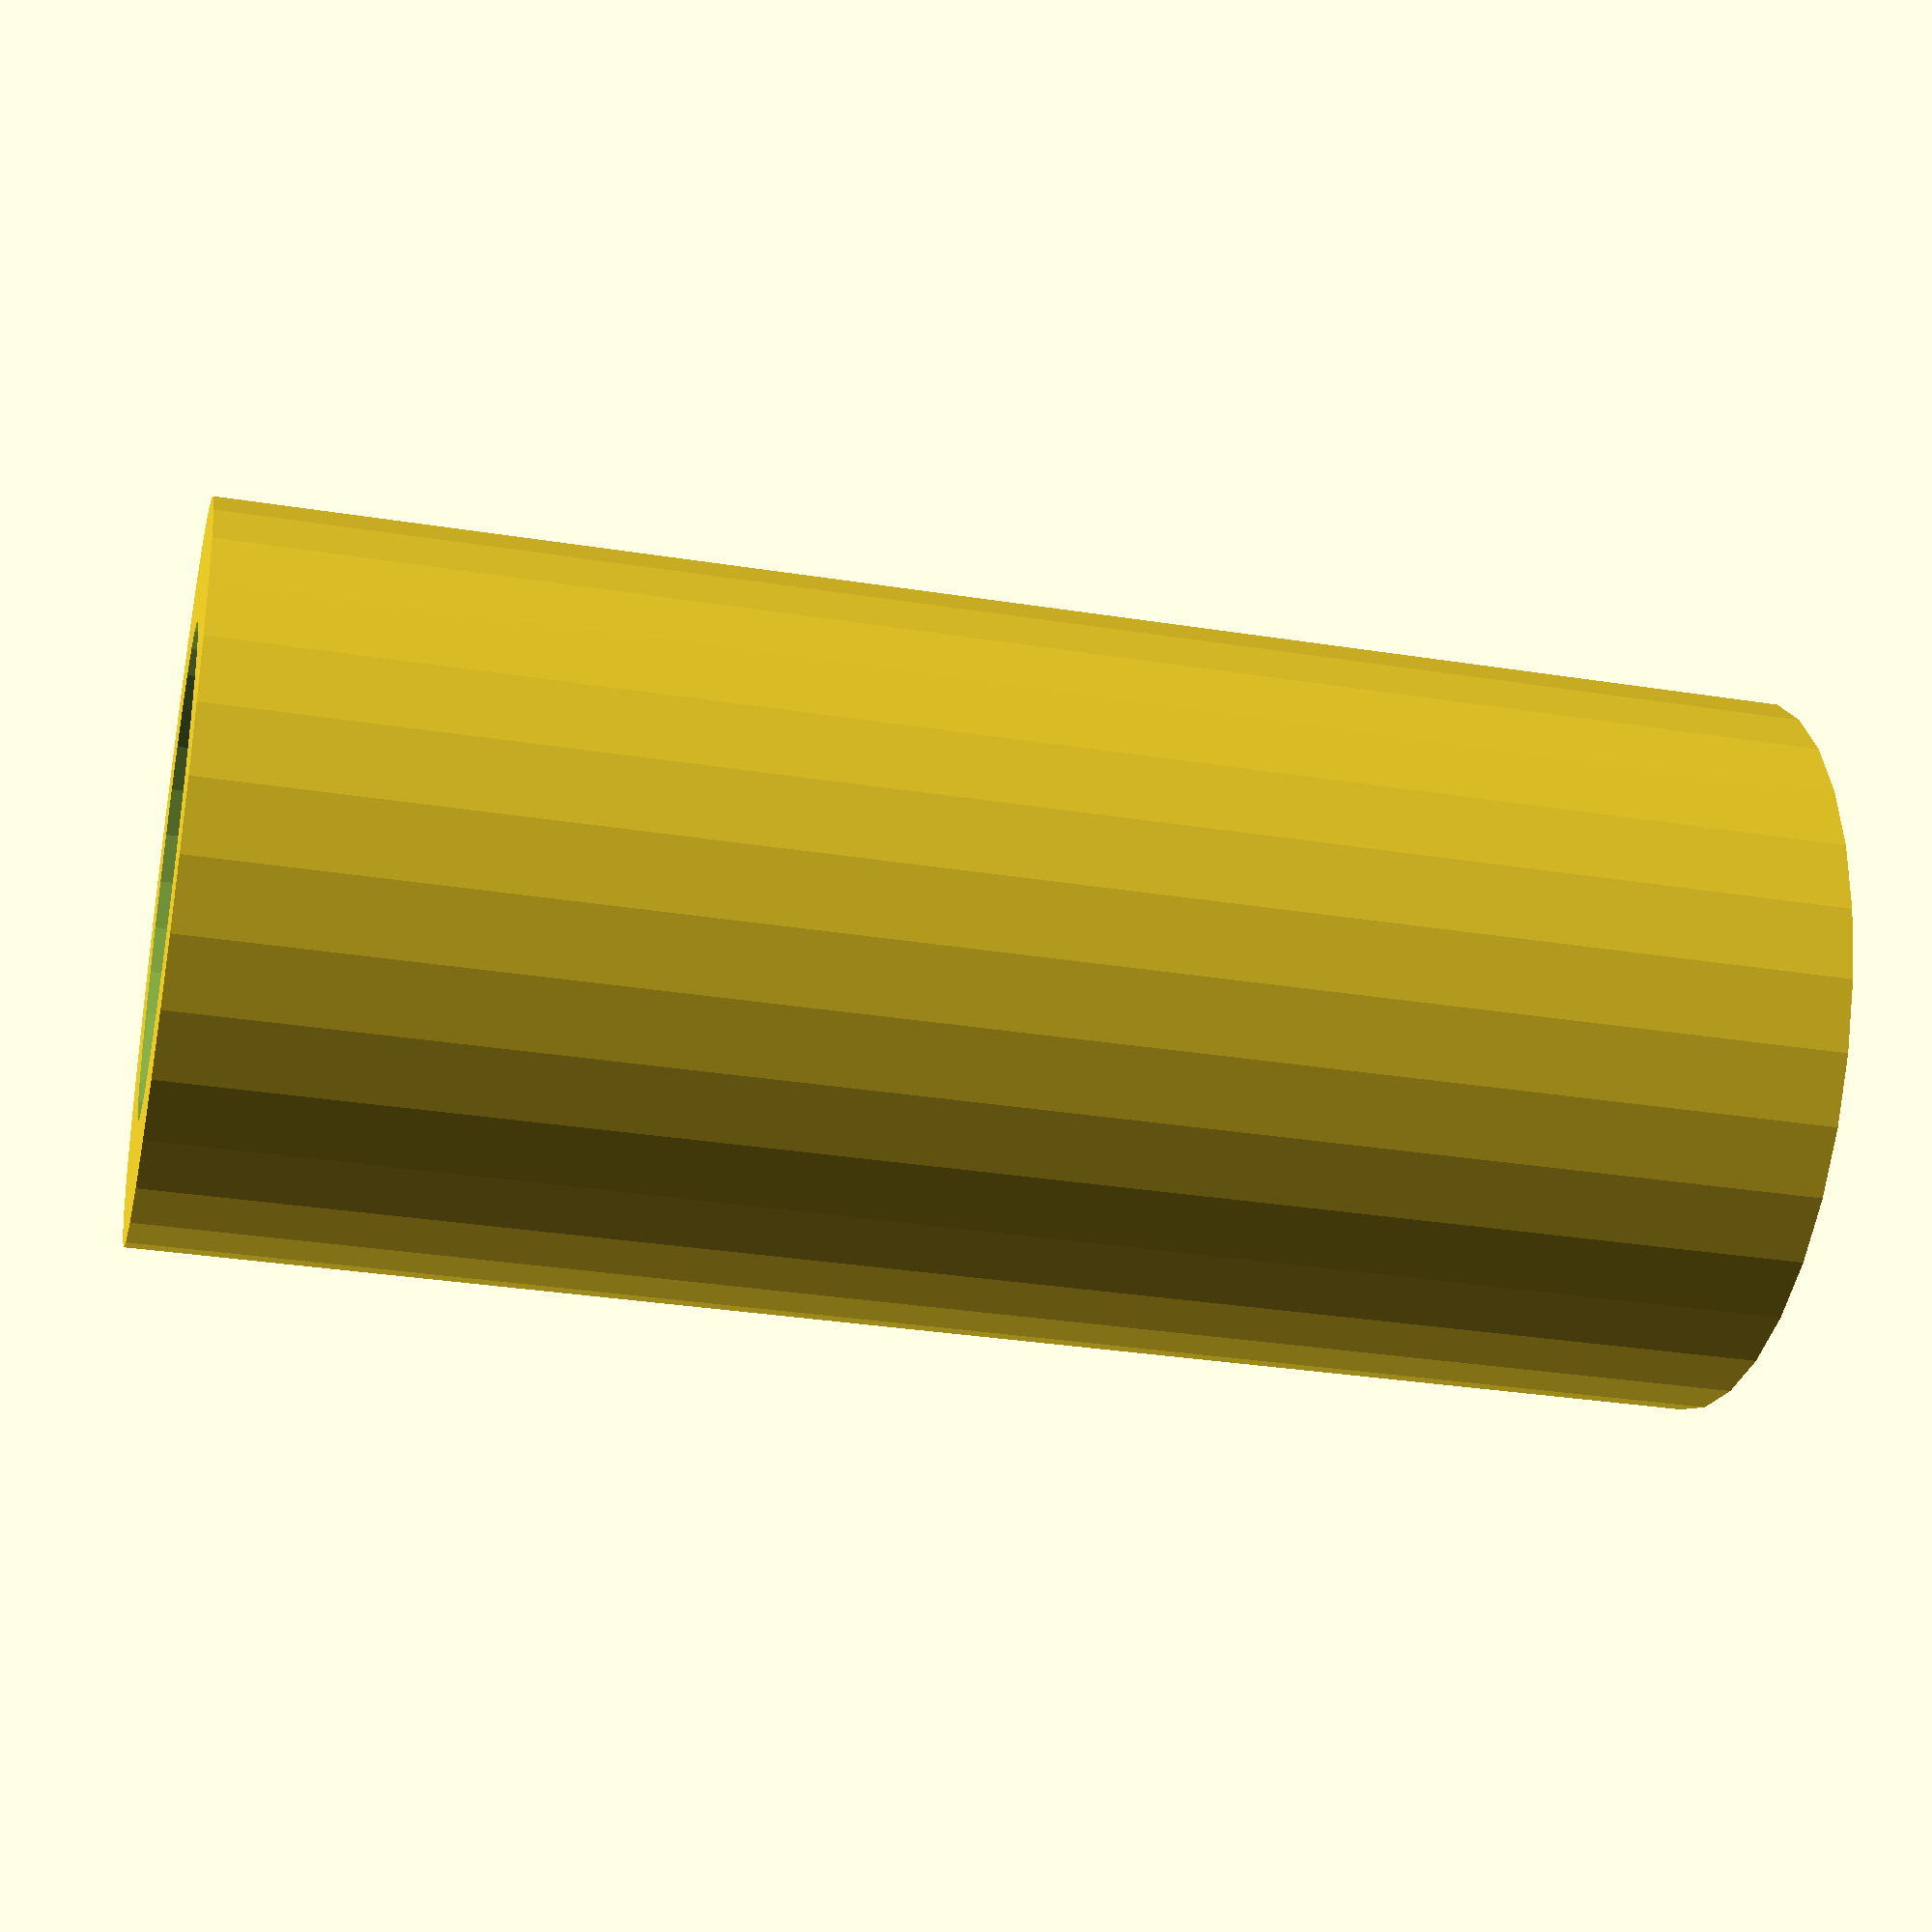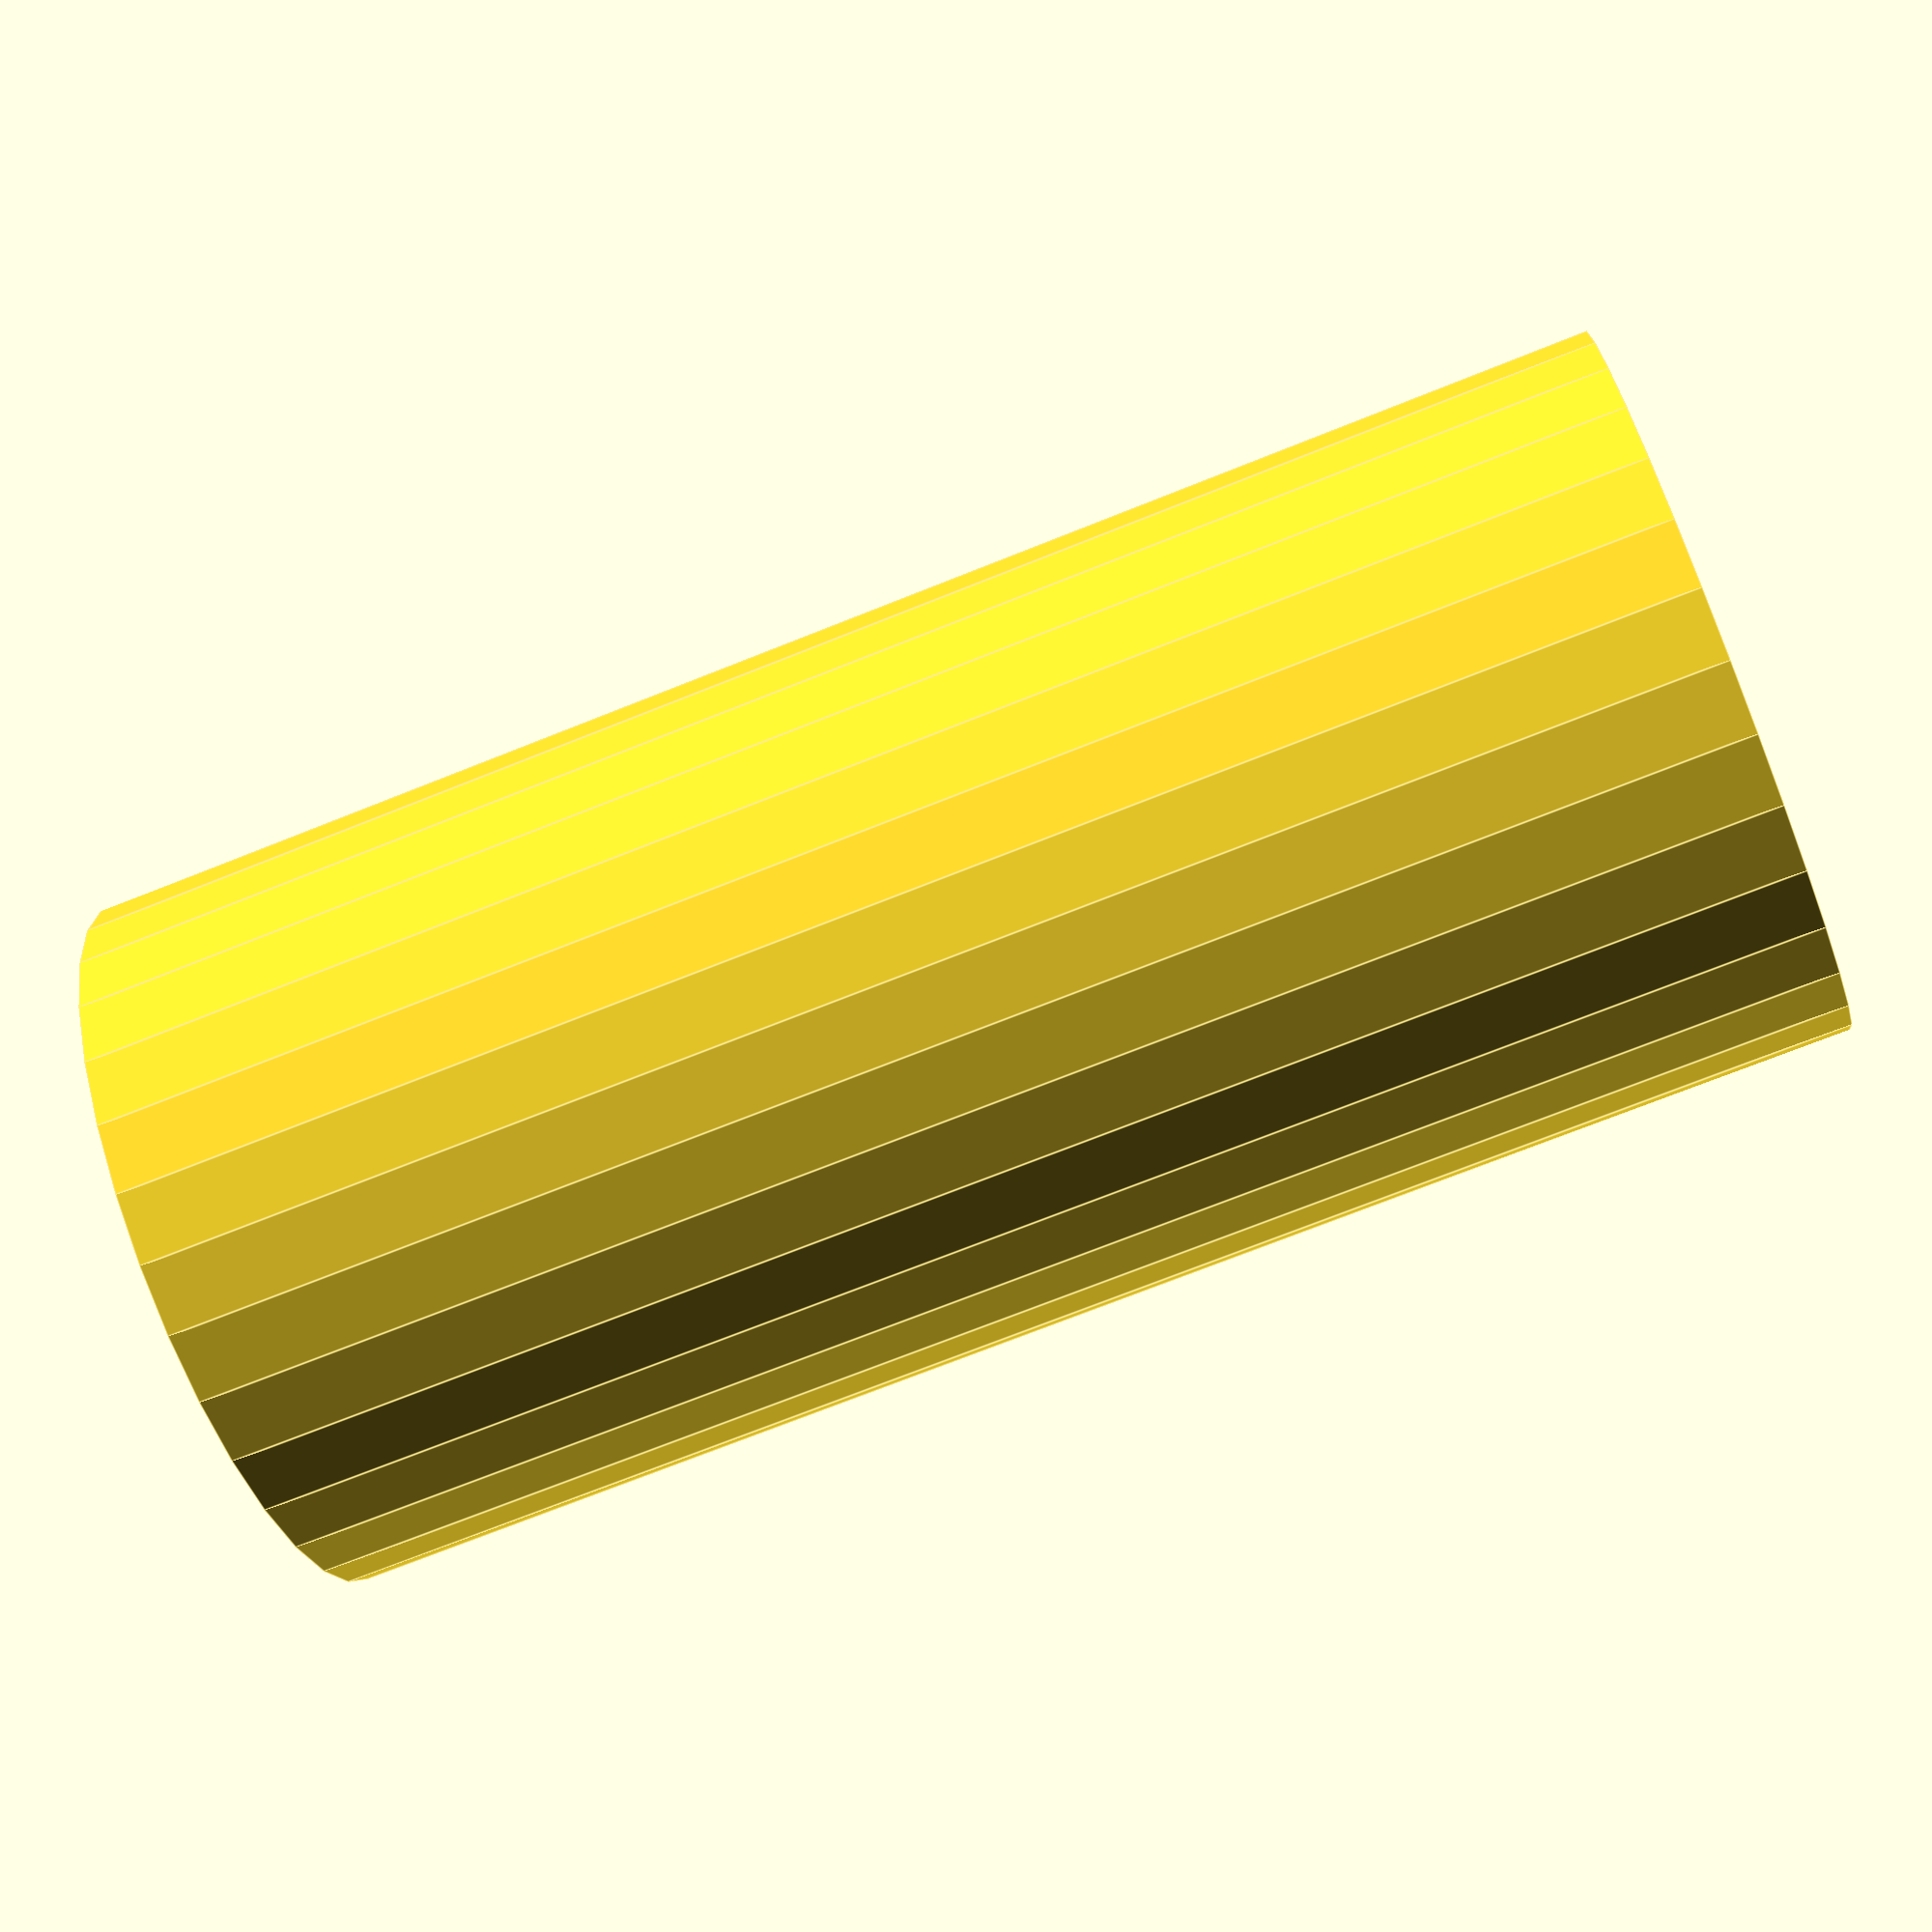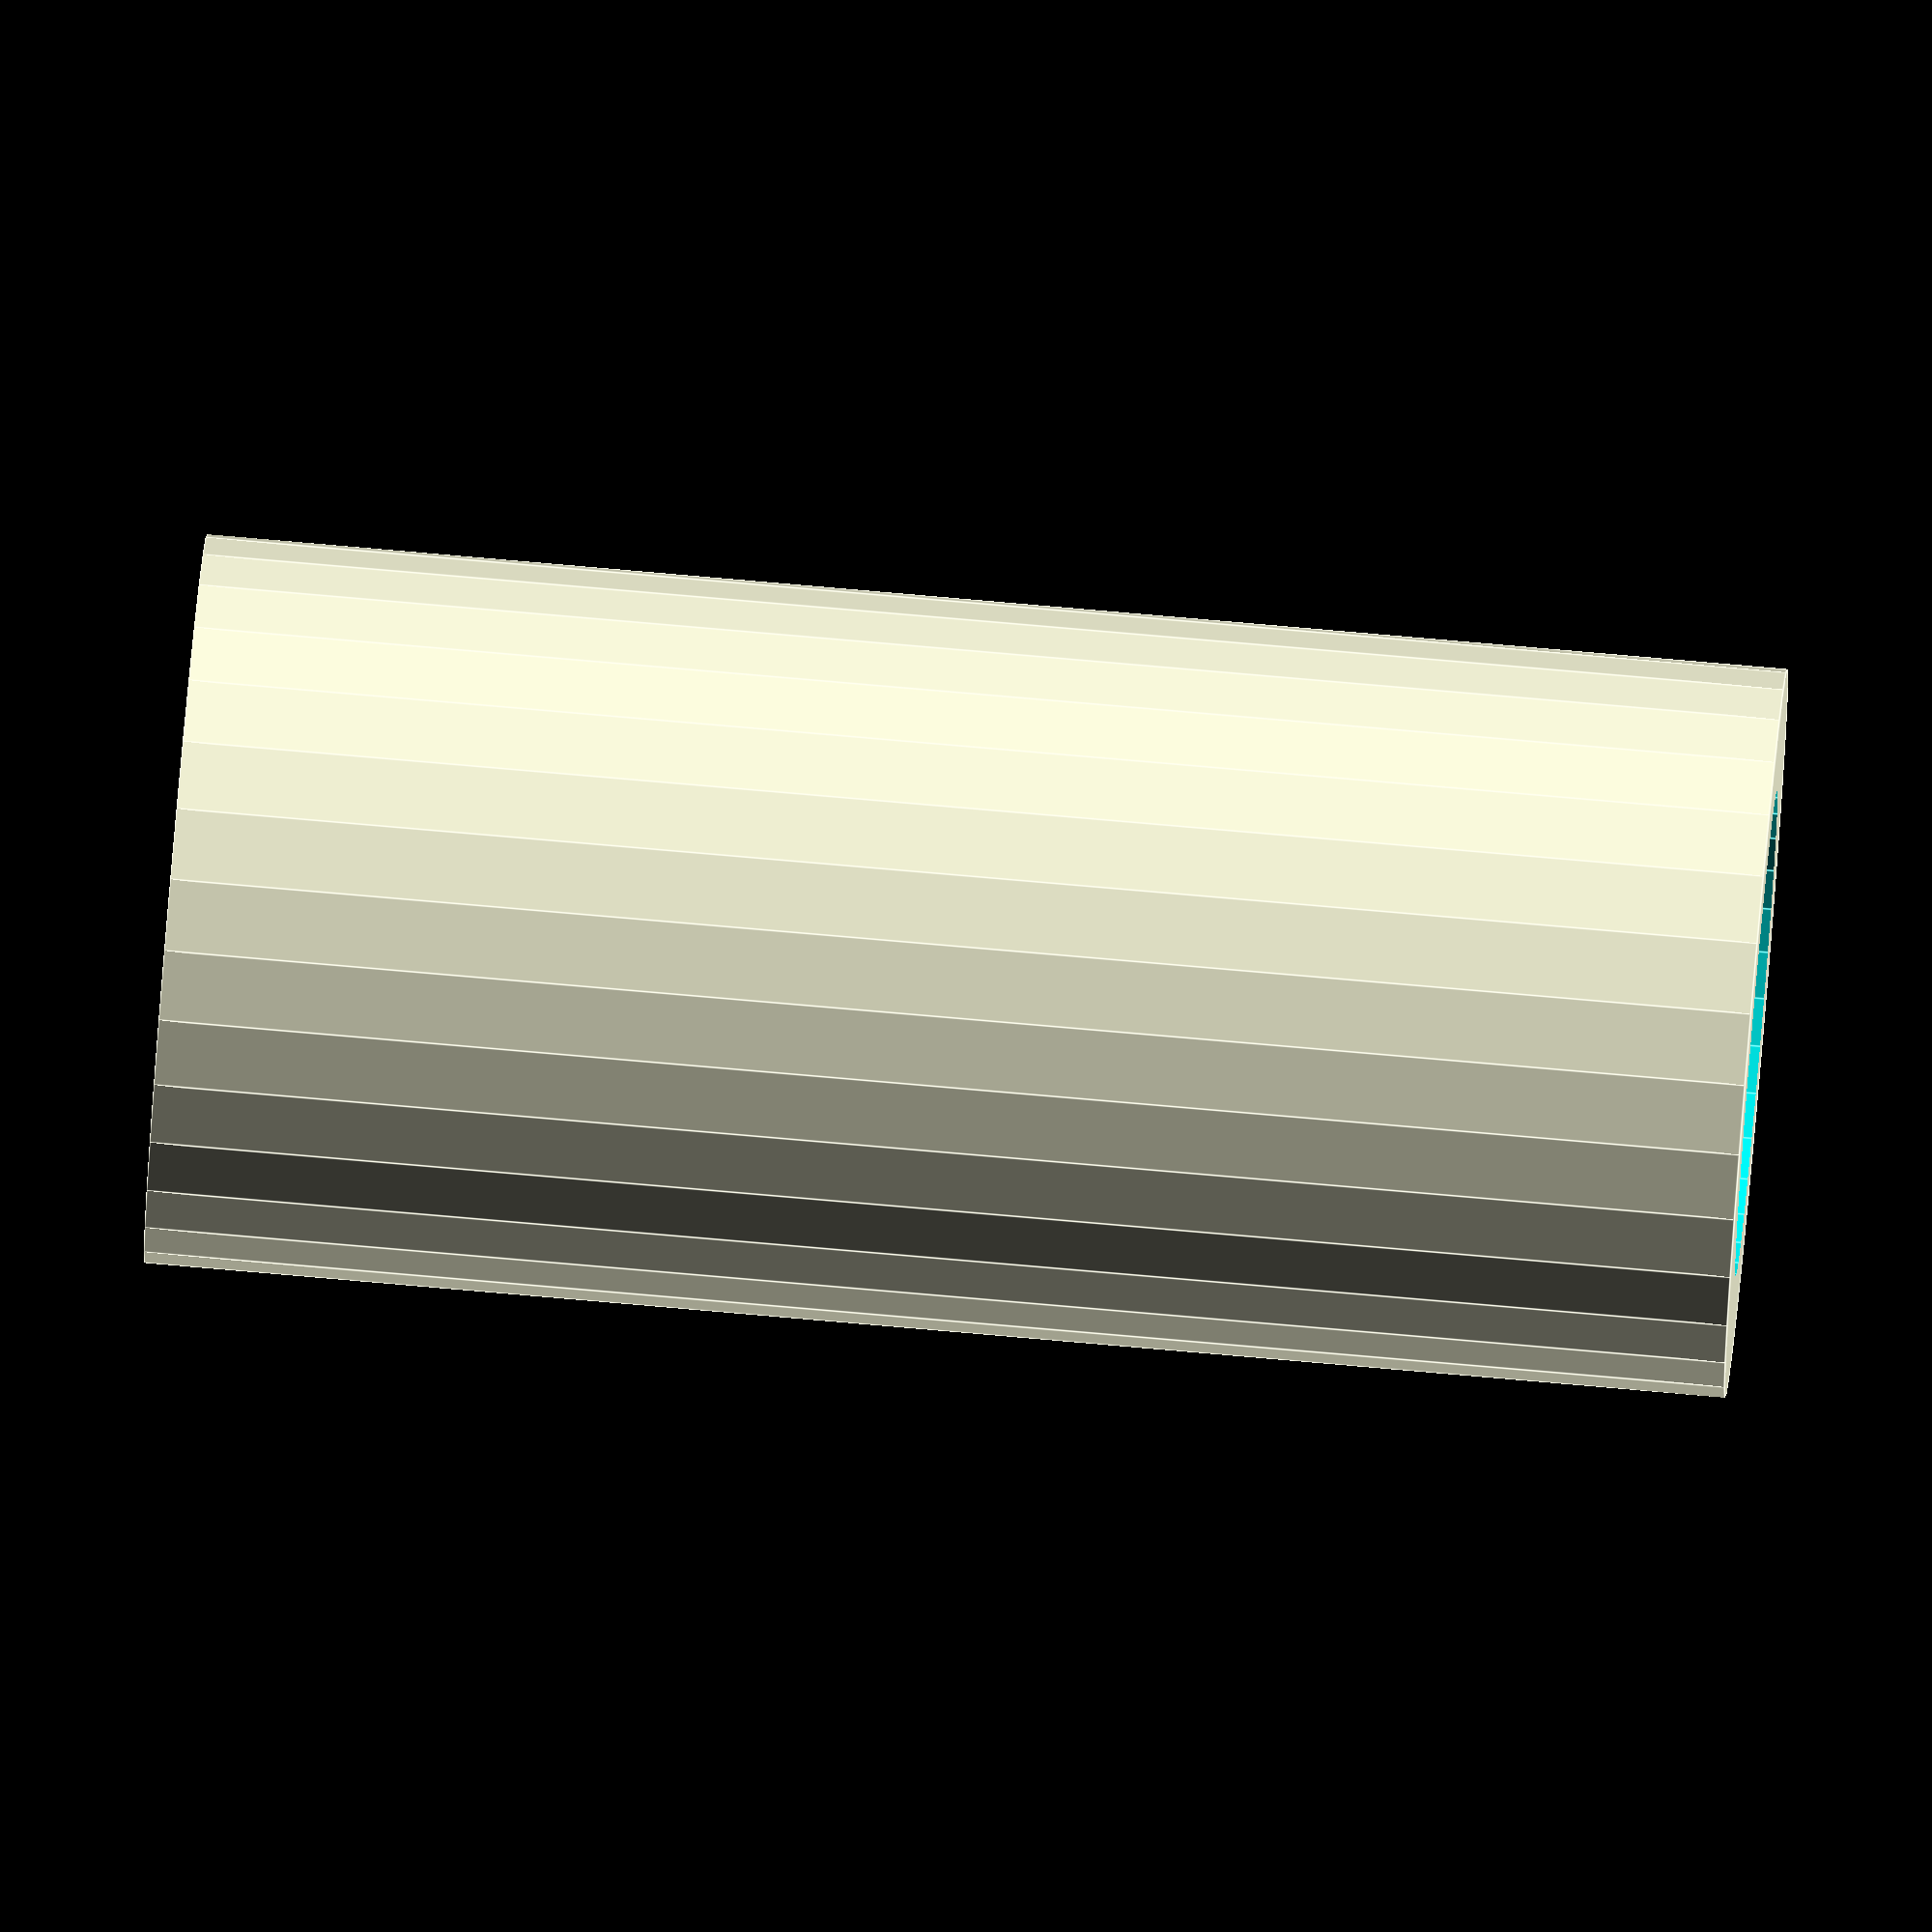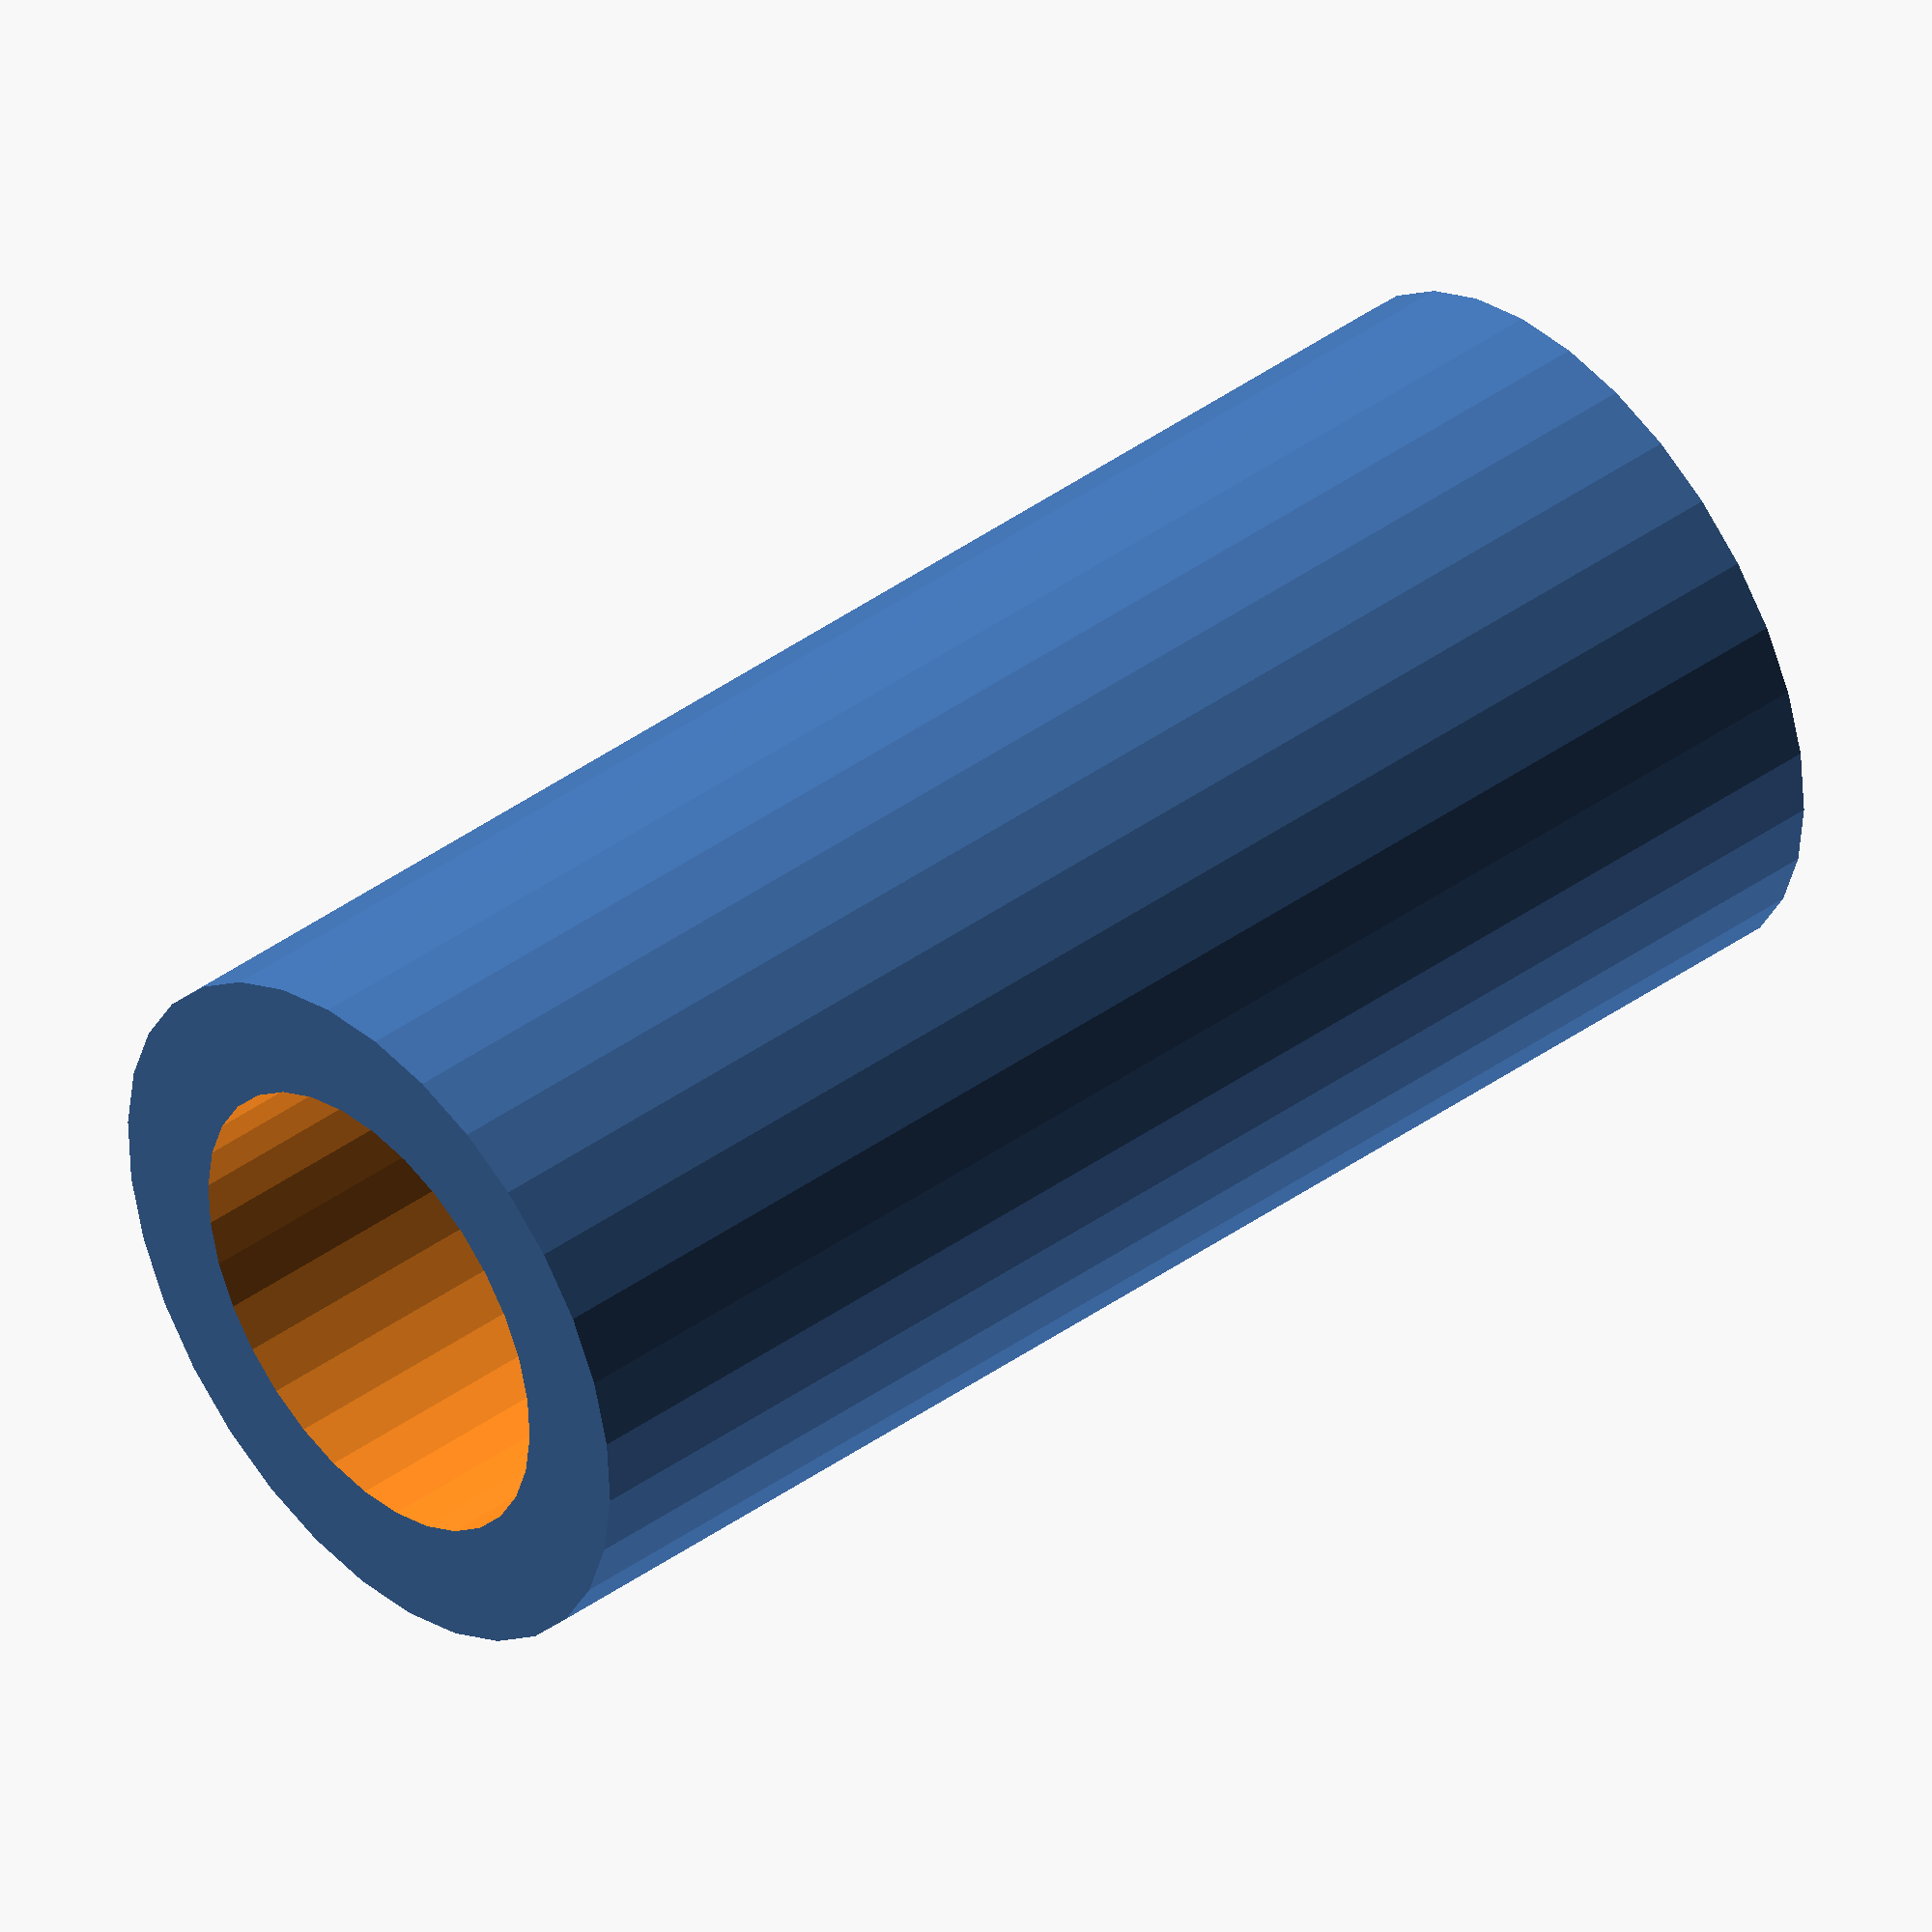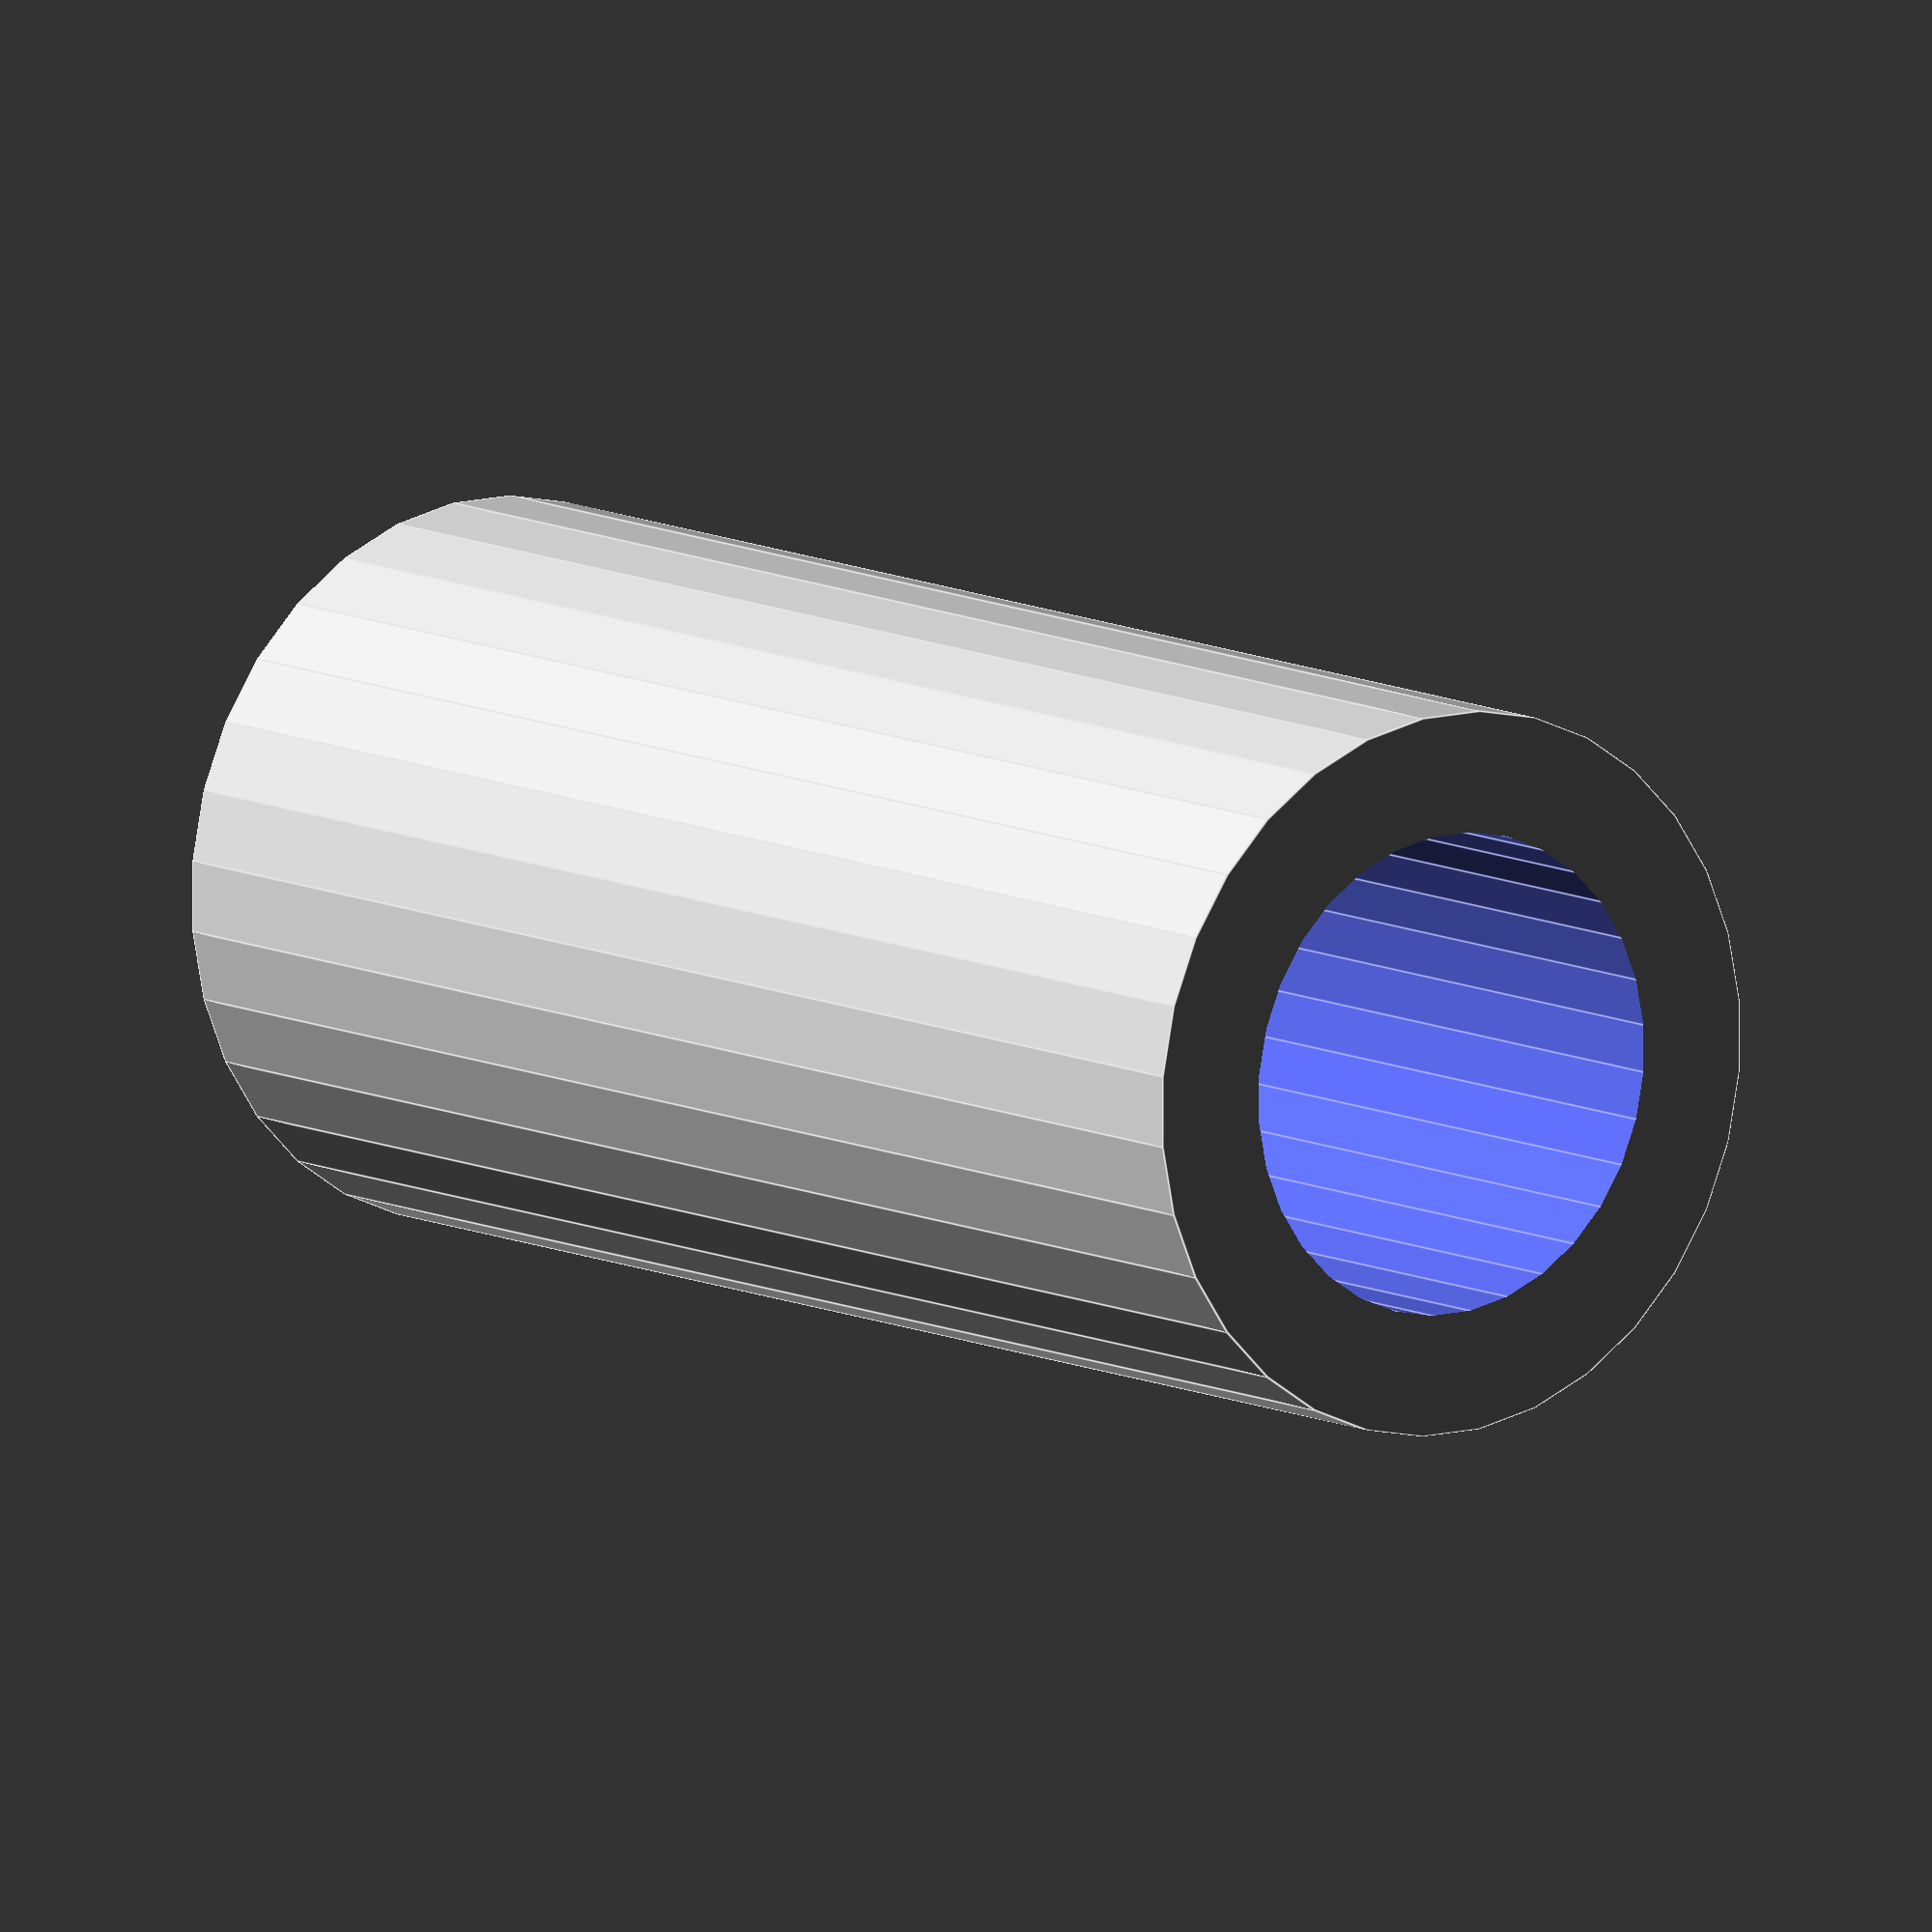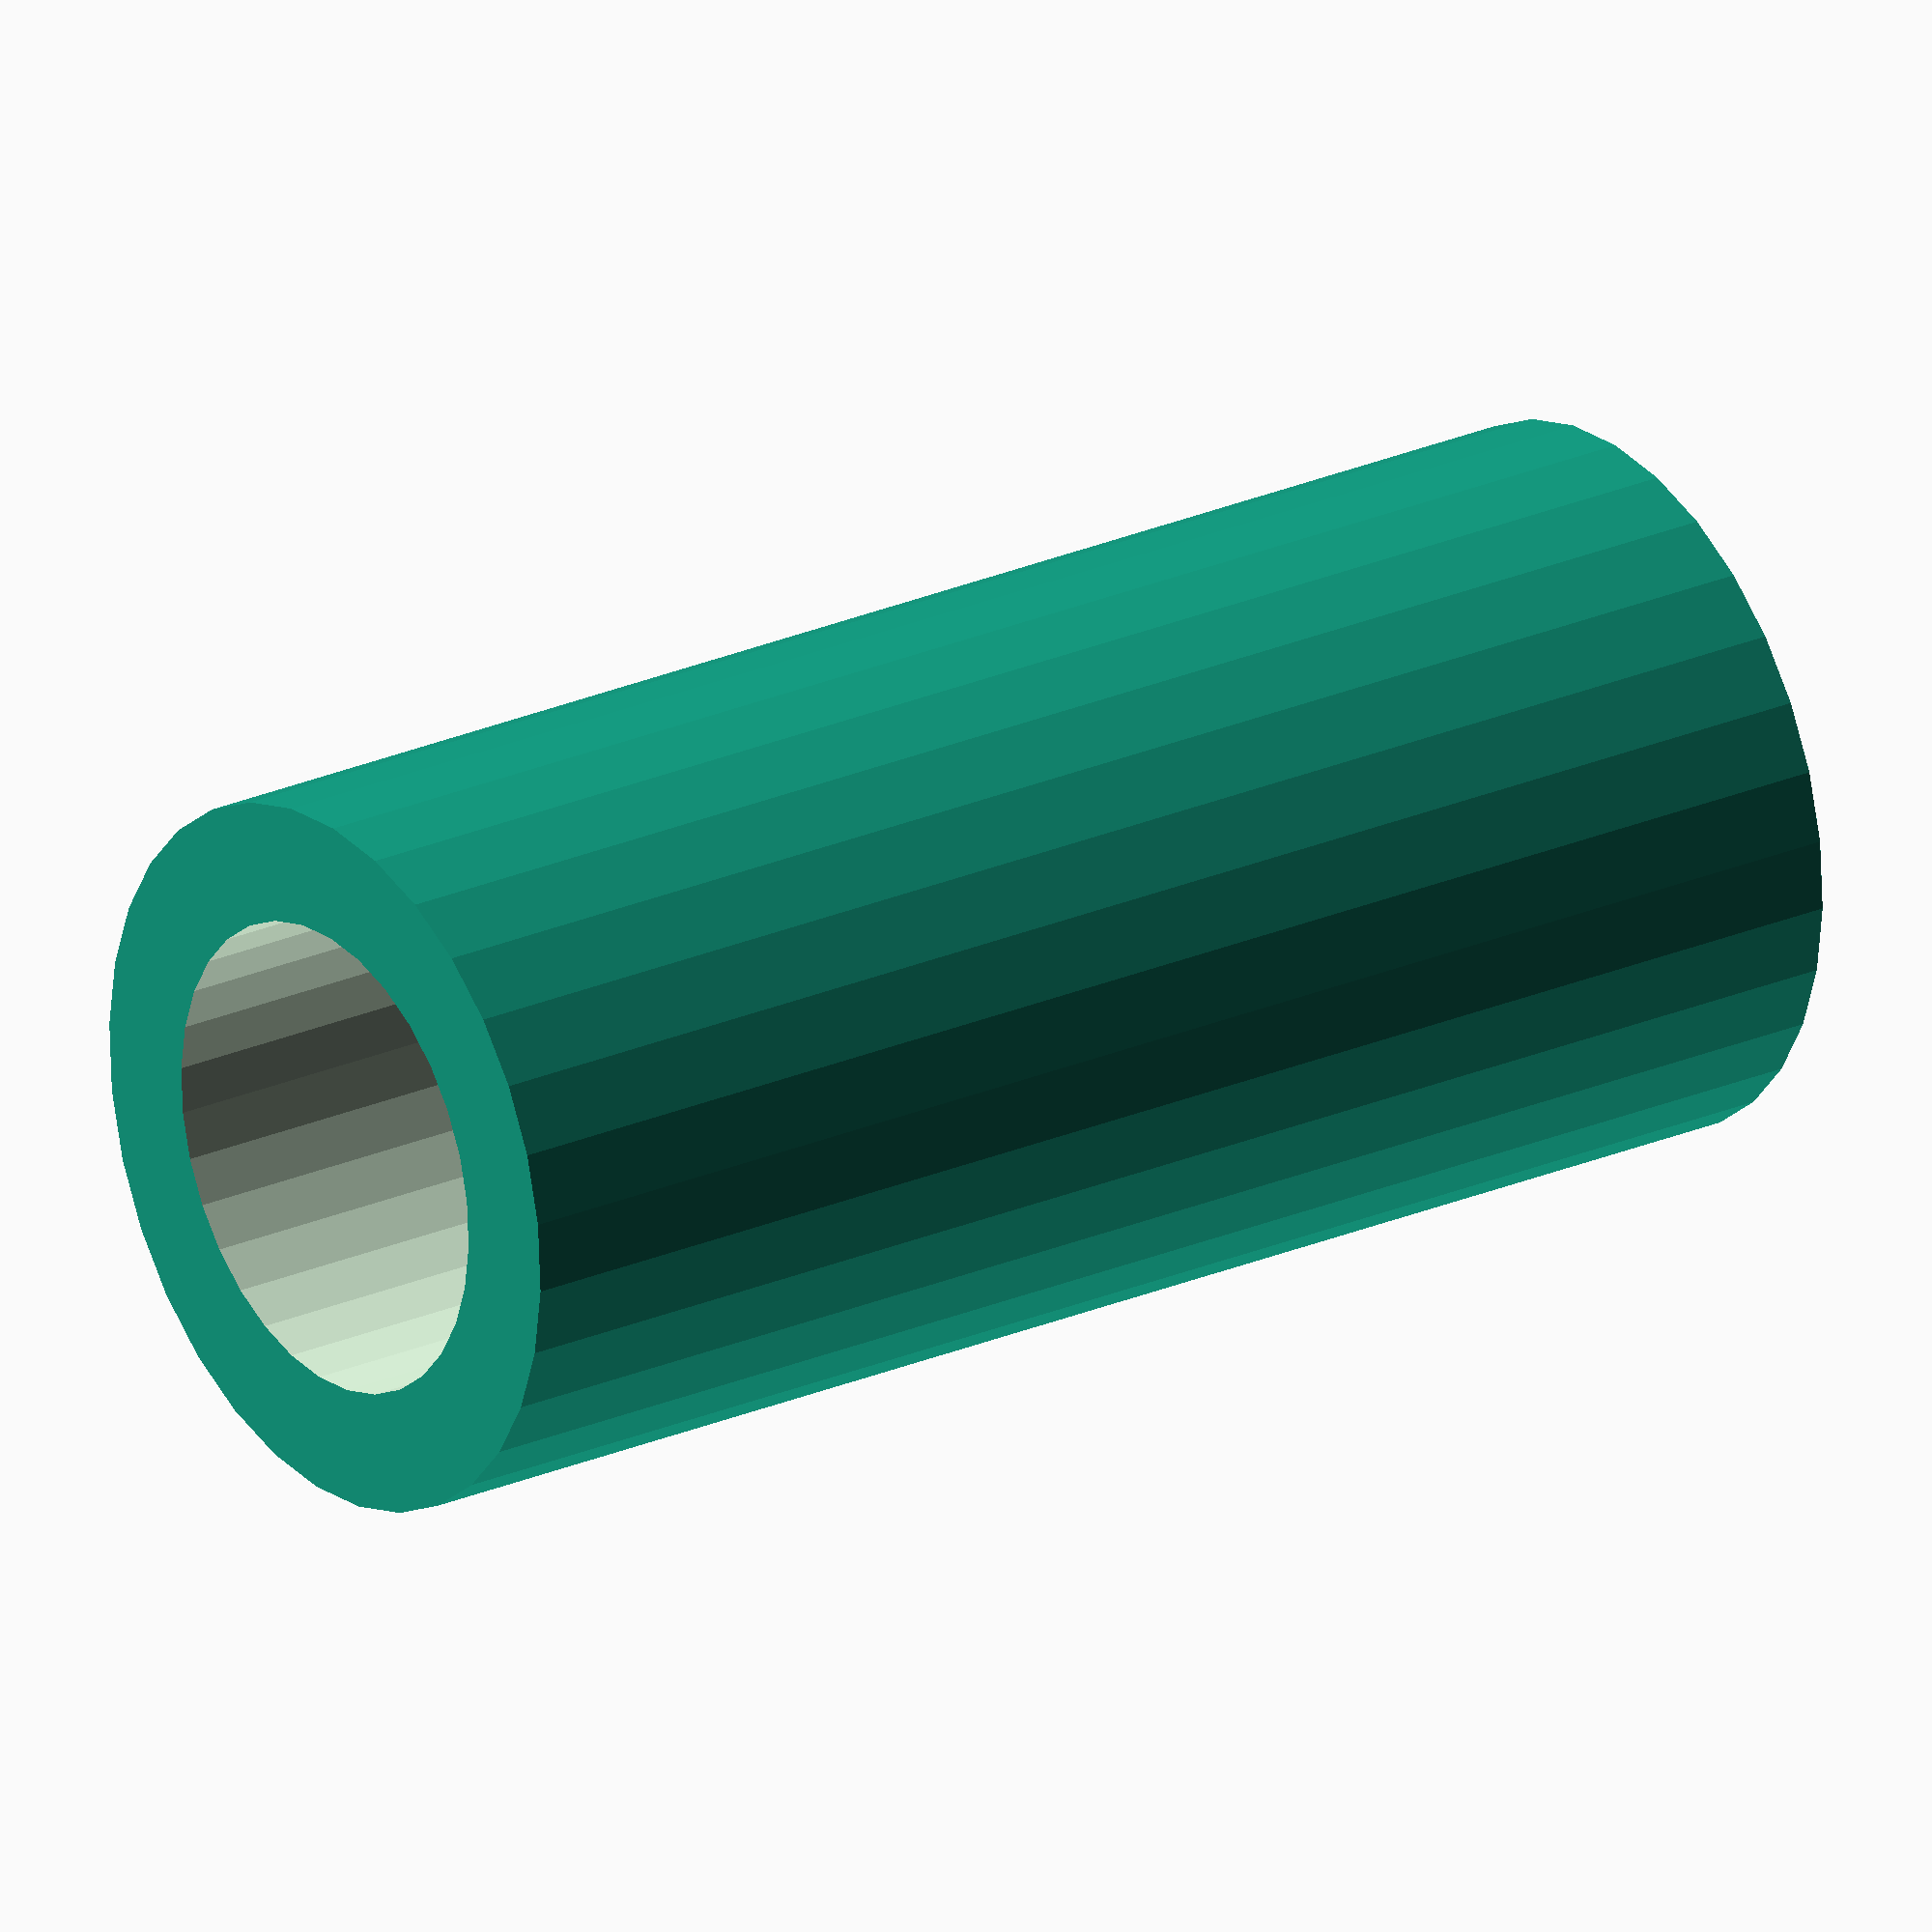
<openscad>
height = 13;
inner_radius = 2;
outer_radius = 3;

difference() {
	cylinder(height, outer_radius, outer_radius, $fn=32);
	translate([0,0,-5]) cylinder(height + 10, inner_radius, inner_radius, $fn=32);
}
</openscad>
<views>
elev=211.8 azim=161.4 roll=282.7 proj=p view=solid
elev=72.2 azim=243.6 roll=291.8 proj=p view=edges
elev=282.9 azim=215.1 roll=275.0 proj=o view=edges
elev=138.6 azim=21.0 roll=311.2 proj=o view=solid
elev=170.1 azim=95.6 roll=37.7 proj=o view=edges
elev=155.8 azim=42.8 roll=306.1 proj=o view=wireframe
</views>
